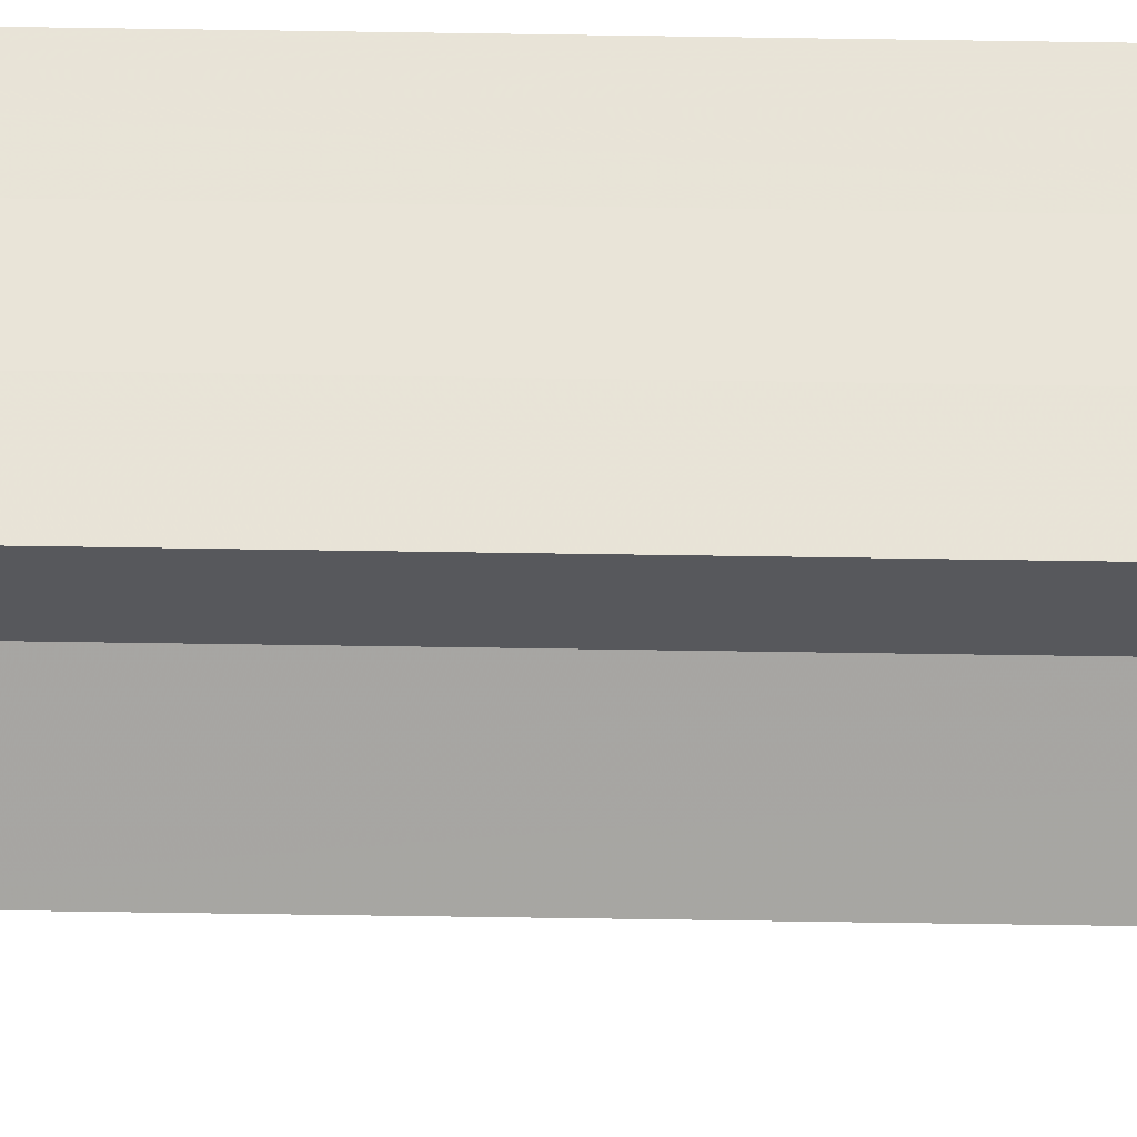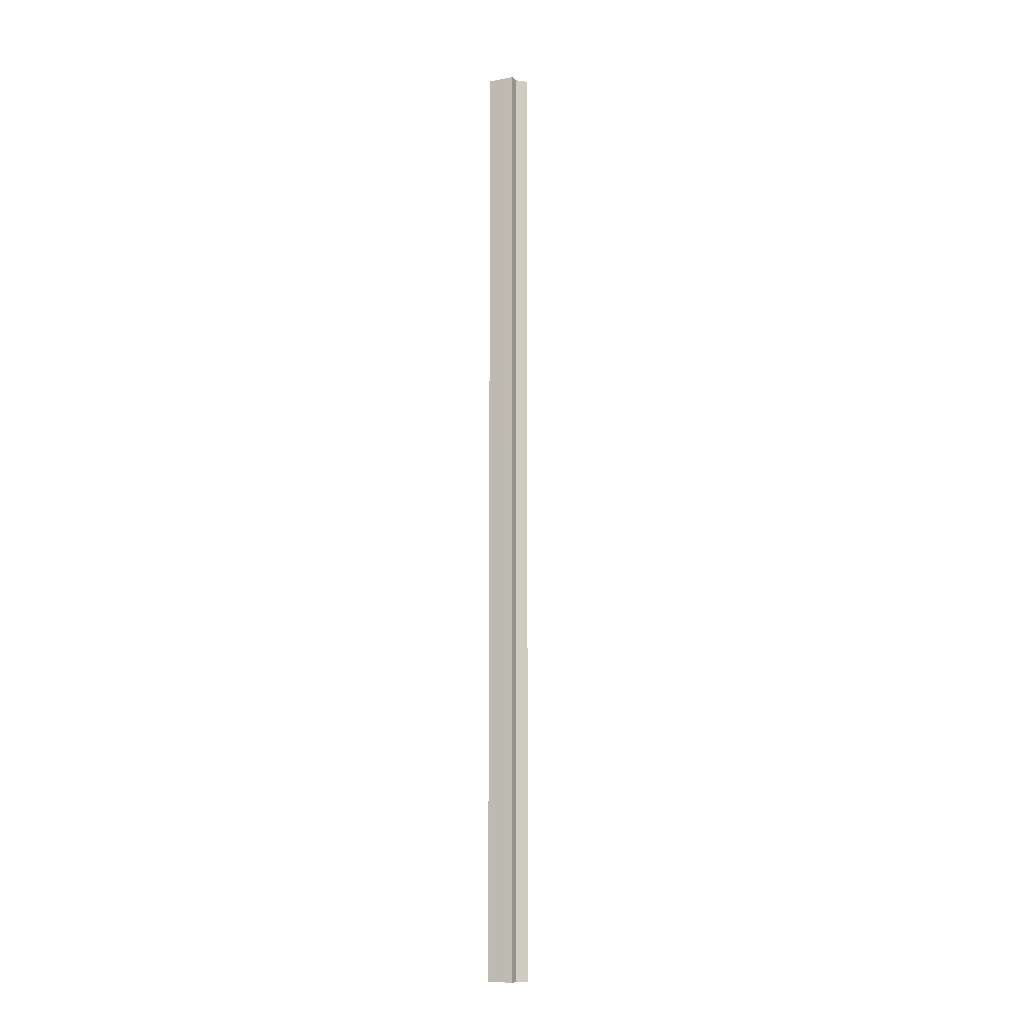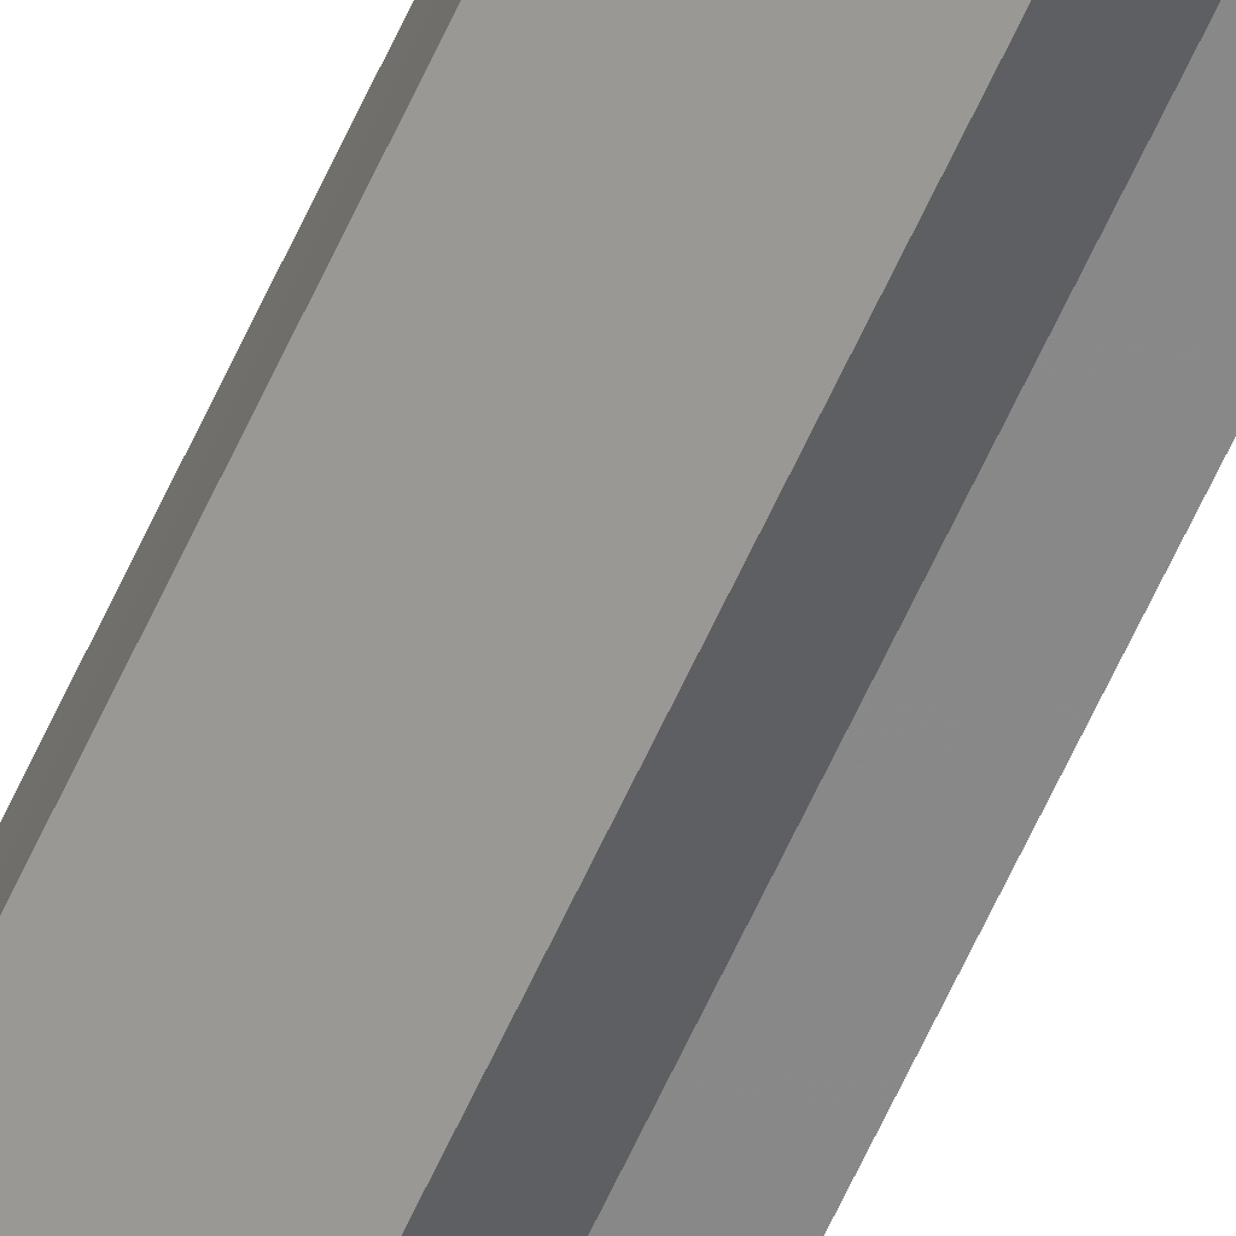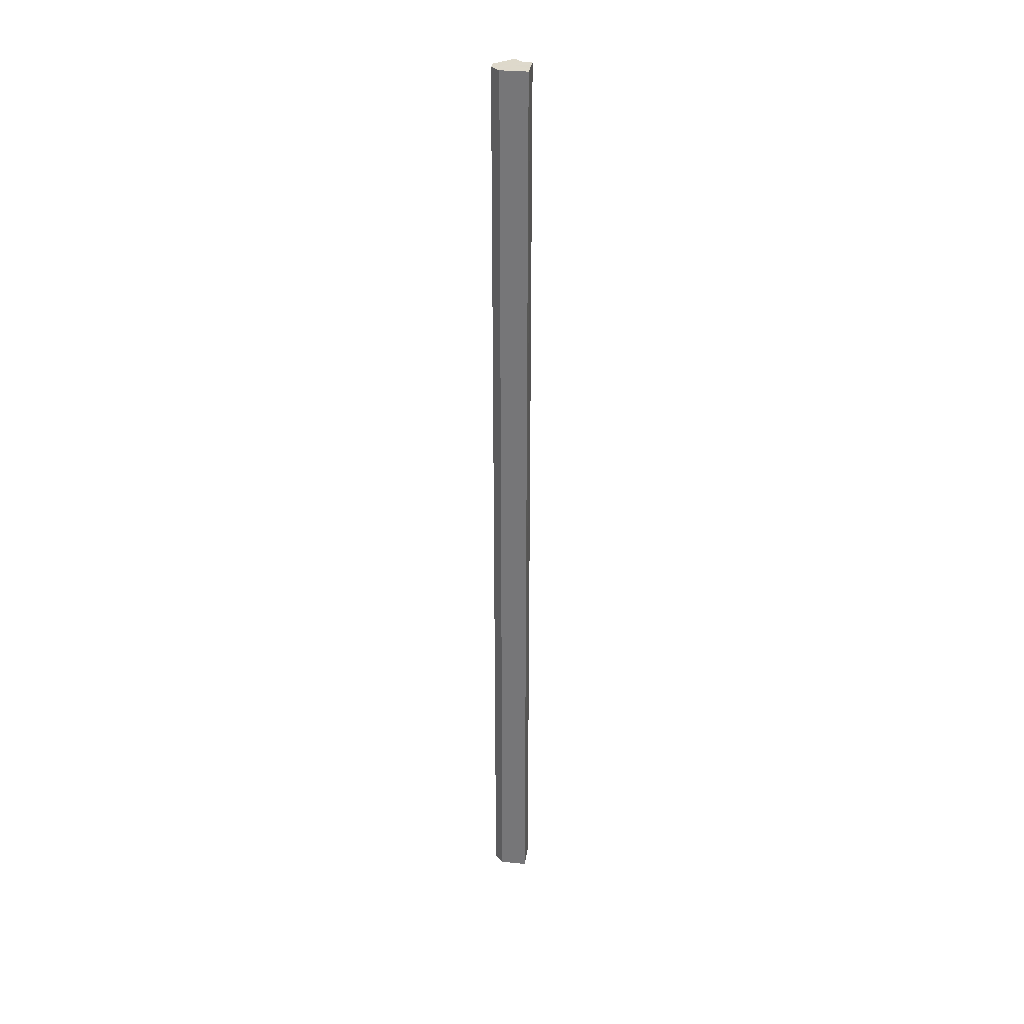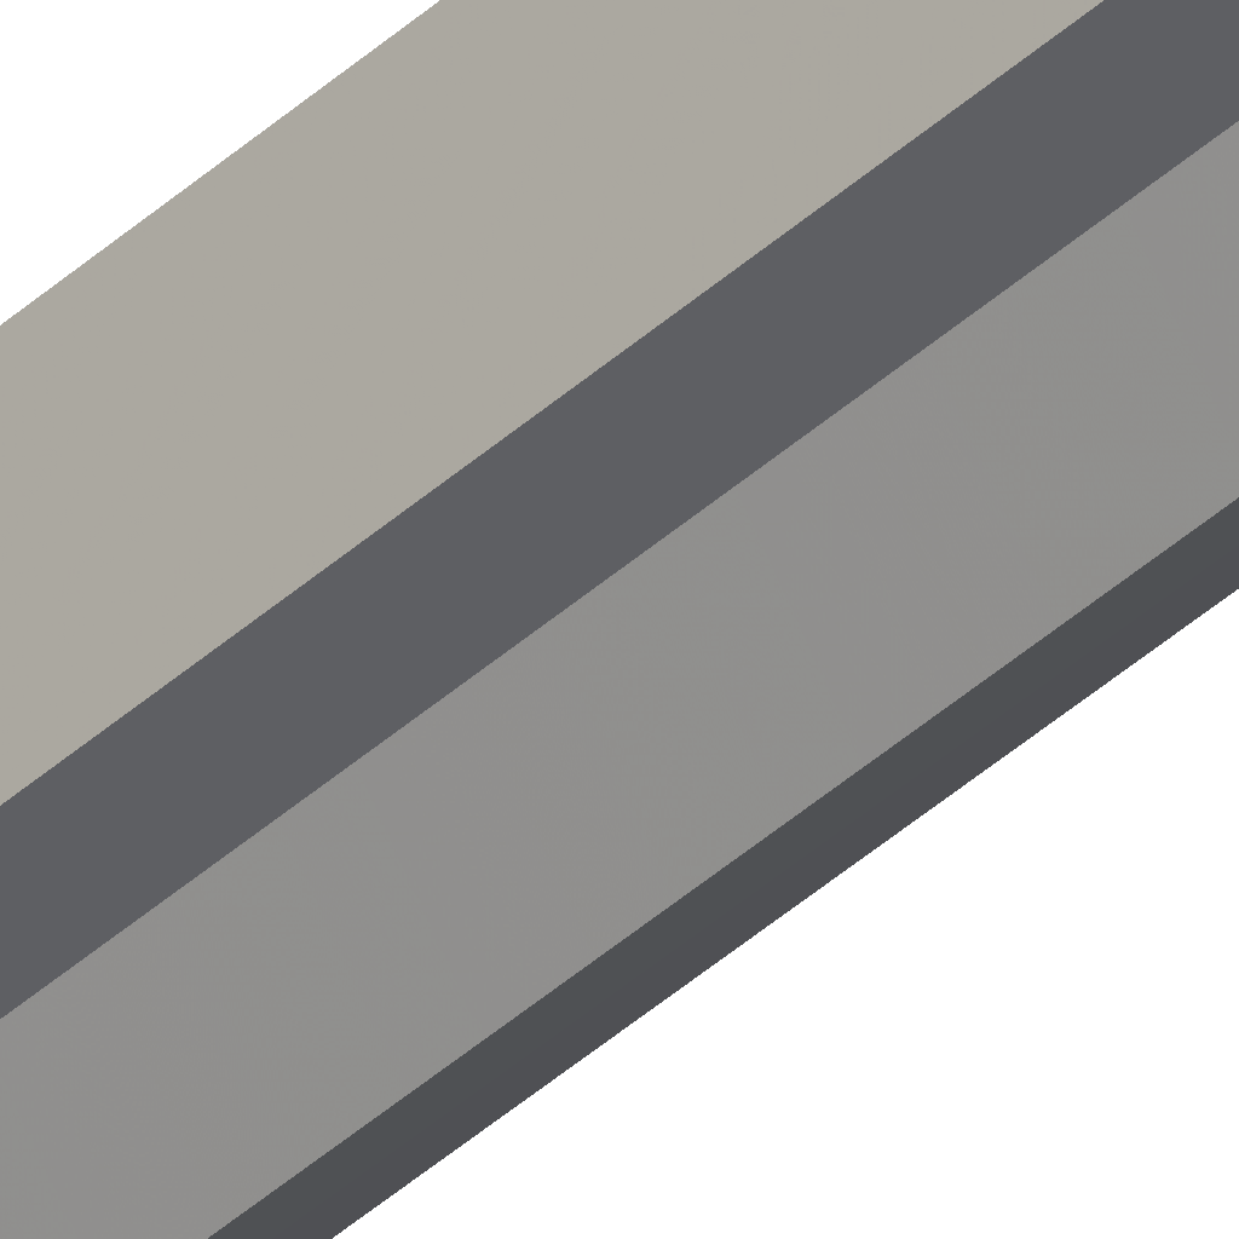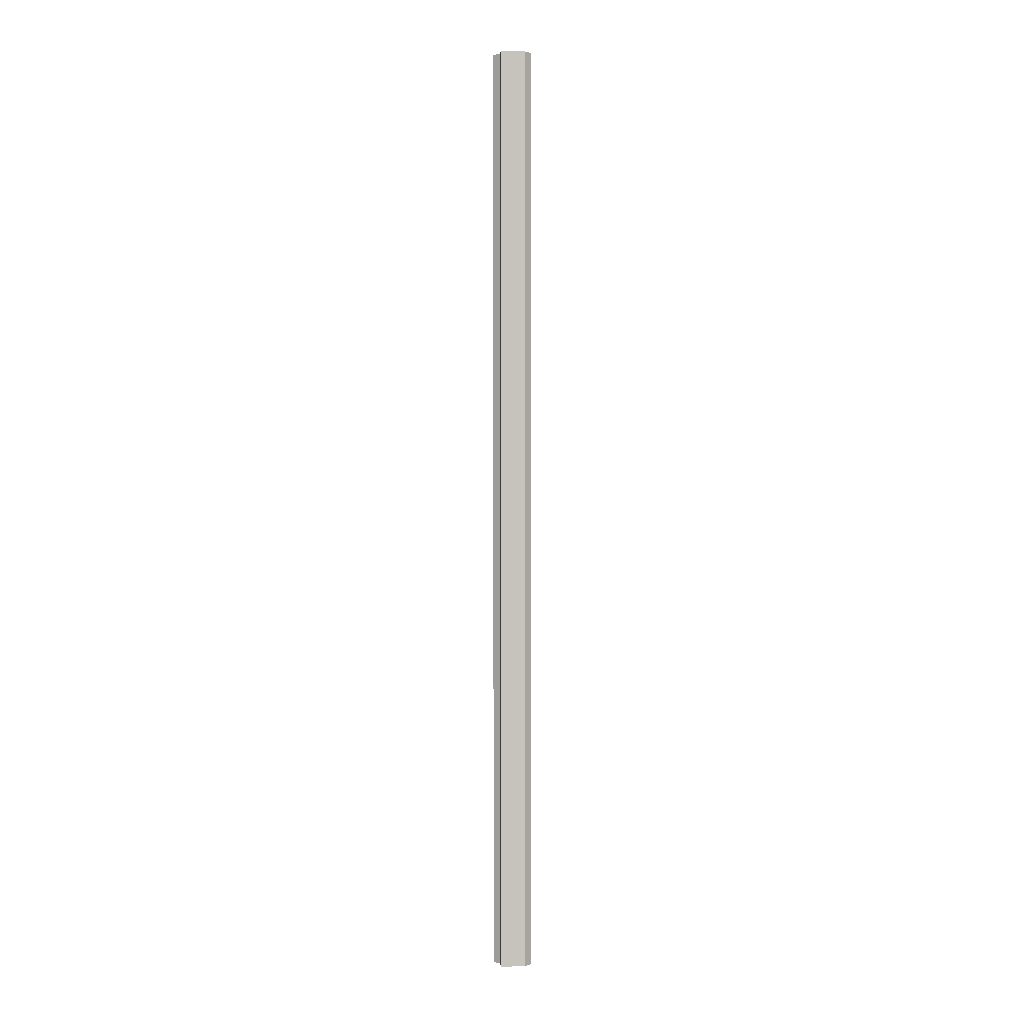
<metadata>
{"format":"obj","ext":"obj","renderer":"f3d","projection":"perspective","resolution":1024,"background":"white","views":[{"elev":-28.4,"azim":-91.7,"up":"+Y"},{"elev":-10.4,"azim":-64.3,"up":"+Z"},{"elev":-63.0,"azim":155.6,"up":"+Y"},{"elev":31.8,"azim":-171.3,"up":"+Z"},{"elev":-40.9,"azim":-42.1,"up":"+Y"},{"elev":1.7,"azim":39.5,"up":"+Z"}]}
</metadata>
<code>
o 4100
v 2207 1866 18
v 2207 1866 18
v 2207 1866 19.07
v 2207 1866 18
v 2207 1866 19.07
v 2207 1866 18
v 2207 1866 19.07
v 2207 1866 18
v 2207 1866 19.07
v 2207 1866 18
v 2207 1866 19.07
v 2207 1866 18
v 2207 1866 19.07
v 2207 1866 18
v 2207 1866 19.07
v 2207 1866 18
v 2207 1866 19.07
v 2207 1866 18
v 2207 1866 19.07
v 2207 1866 18
v 2207 1866 19.07
v 2207 1866 18
v 2207 1866 19.07
v 2207 1866 18
v 2207 1866 19.07
v 2207 1866 18
v 2207 1866 19.07
v 2207 1866 18
v 2207 1866 19.07
v 2207 1866 18
v 2207 1866 18
v 2207 1866 18
v 2207 1866 18
v 2207 1866 18
v 2207 1866 18
v 2207 1866 18
v 2207 1866 18
v 2207 1866 18
v 2207 1866 18
v 2207 1866 18
v 2207 1866 18
v 2207 1866 19.07
v 2207 1866 19.07
v 2207 1866 19.07
v 2207 1866 19.07
v 2207 1866 19.07
v 2207 1866 18
v 2207 1866 19.07
v 2207 1866 18
v 2207 1866 19.07
v 2207 1866 18
v 2207 1866 18
v 2207 1866 18
v 2207 1866 18
v 2207 1866 19.07
v 2207 1866 18
v 2207 1866 18
v 2207 1866 18
v 2207 1866 19.07
v 2207 1866 18
v 2207 1866 19.07
v 2207 1866 19.07
v 2207 1866 19.07
v 2207 1866 19.07
v 2207 1866 19.07
v 2207 1866 19.07
v 2207 1866 19.07
v 2207 1866 19.07
v 2207 1866 19.07
v 2207 1866 19.07
v 2207 1866 19.07
v 2207 1866 19.07
v 2207 1866 19.07
v 2207 1866 19.07
f 1 2 3
f 2 4 5
f 6 1 7
f 4 8 9
f 10 6 11
f 8 12 13
f 12 14 15
f 11 16 17
f 17 18 19
f 19 20 21
f 21 22 23
f 23 24 25
f 25 26 27
f 27 28 29
f 30 28 31
f 30 32 28
f 30 31 33
f 30 34 32
f 30 33 35
f 30 35 36
f 30 36 37
f 30 37 38
f 30 39 34
f 30 38 40
f 30 41 39
f 30 40 41
f 42 39 43
f 44 40 45
f 46 47 42
f 48 49 44
f 50 51 46
f 52 53 48
f 53 54 55
f 56 57 50
f 57 58 59
f 58 60 61
f 62 63 64
f 62 65 63
f 62 64 66
f 62 67 65
f 62 66 68
f 62 69 67
f 62 68 70
f 62 71 69
f 62 70 72
f 62 73 71
f 62 72 74
f 62 74 73

</code>
